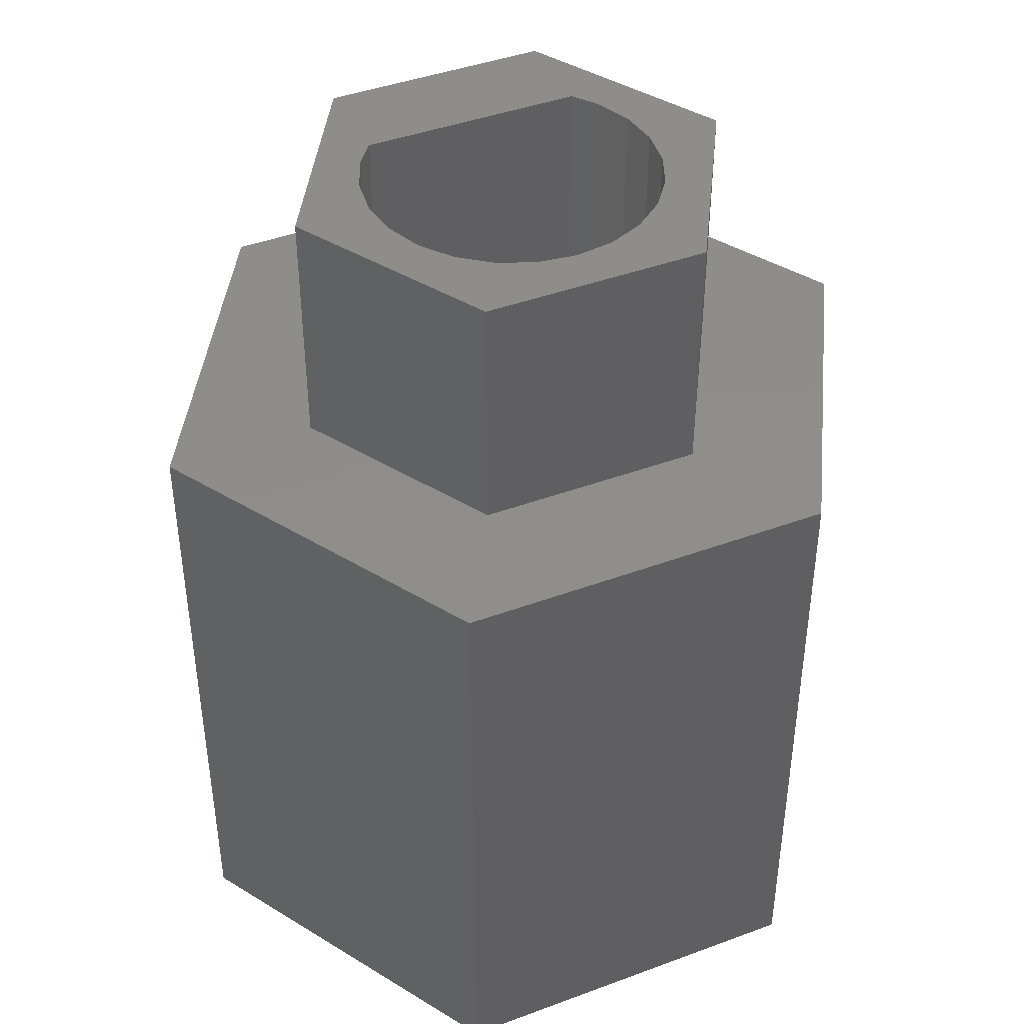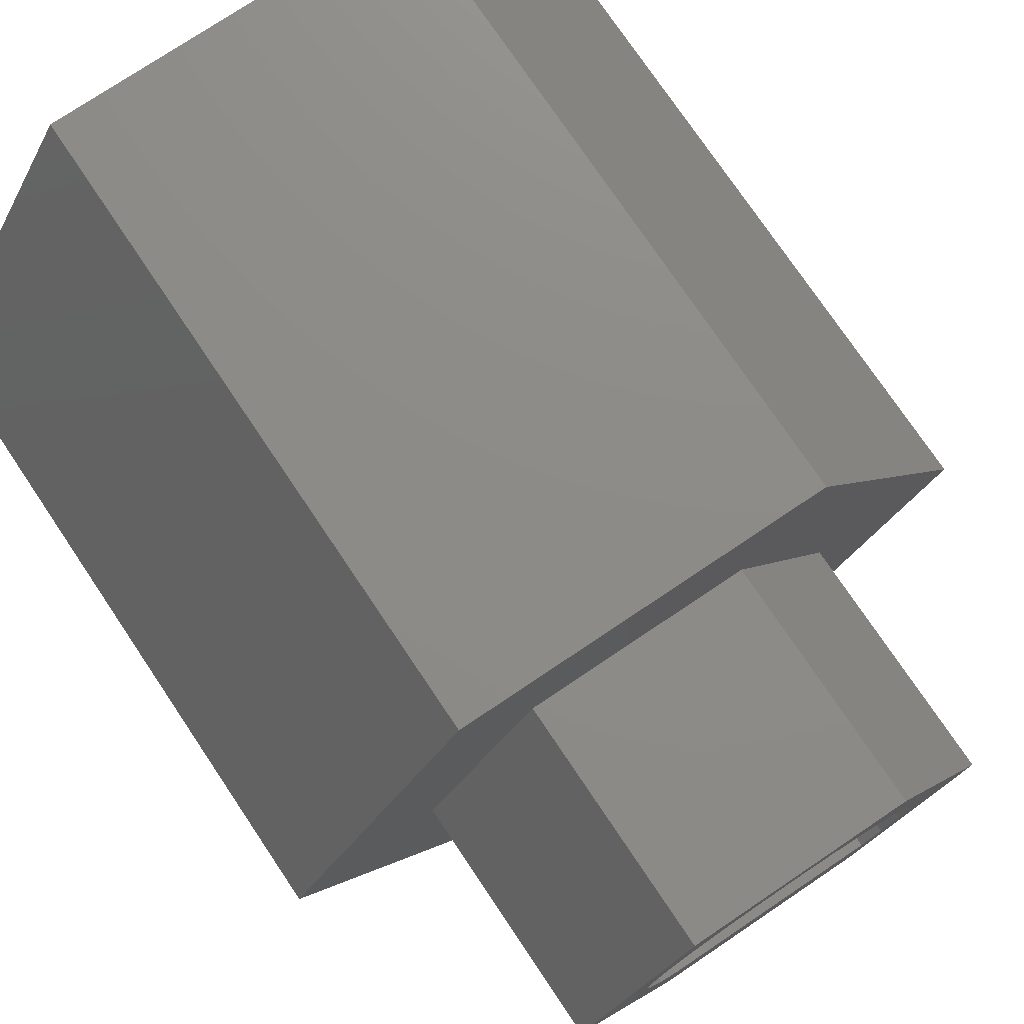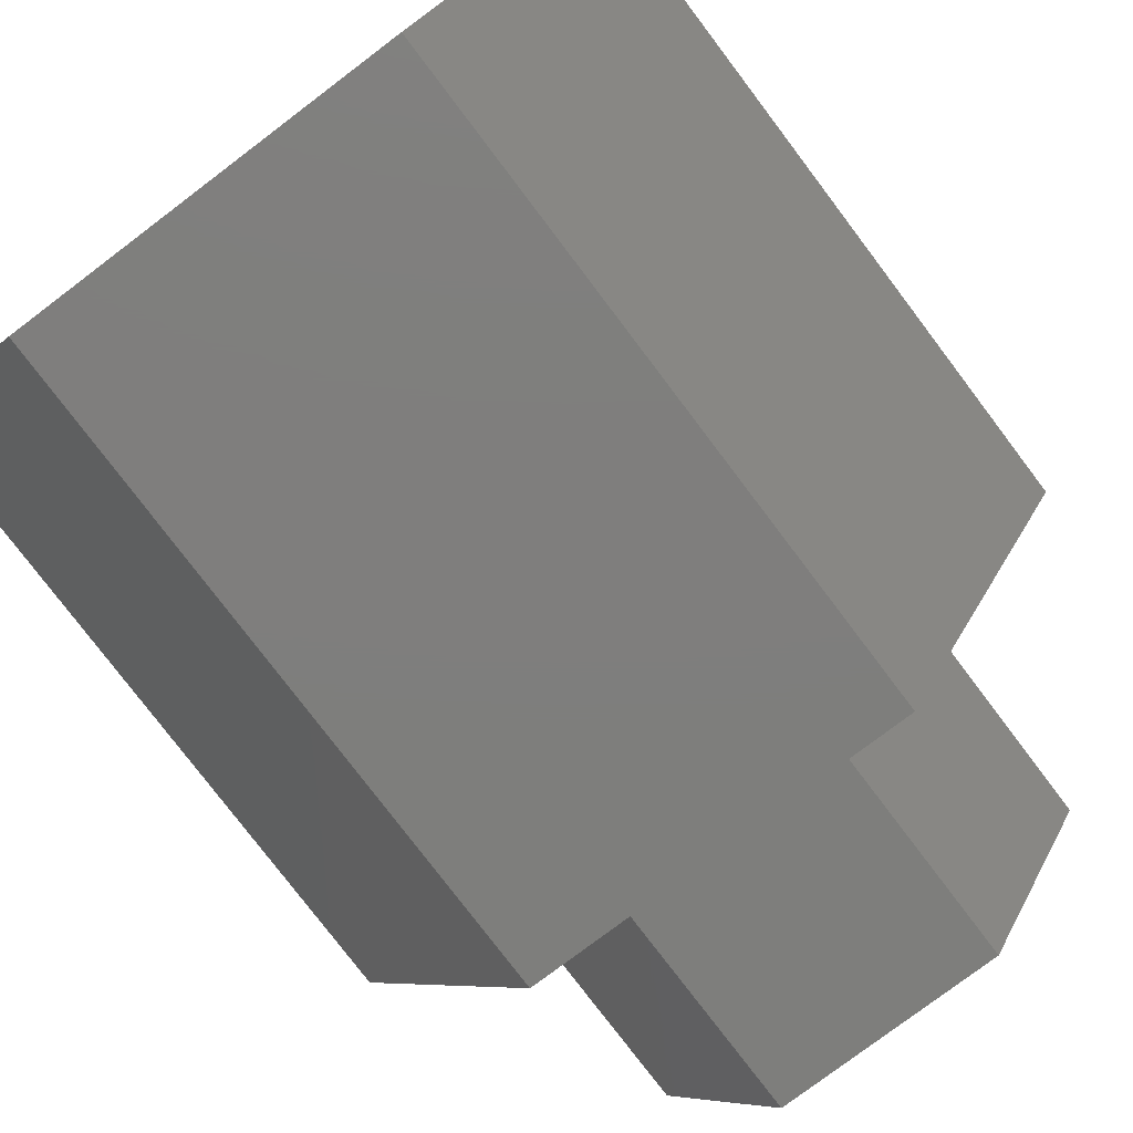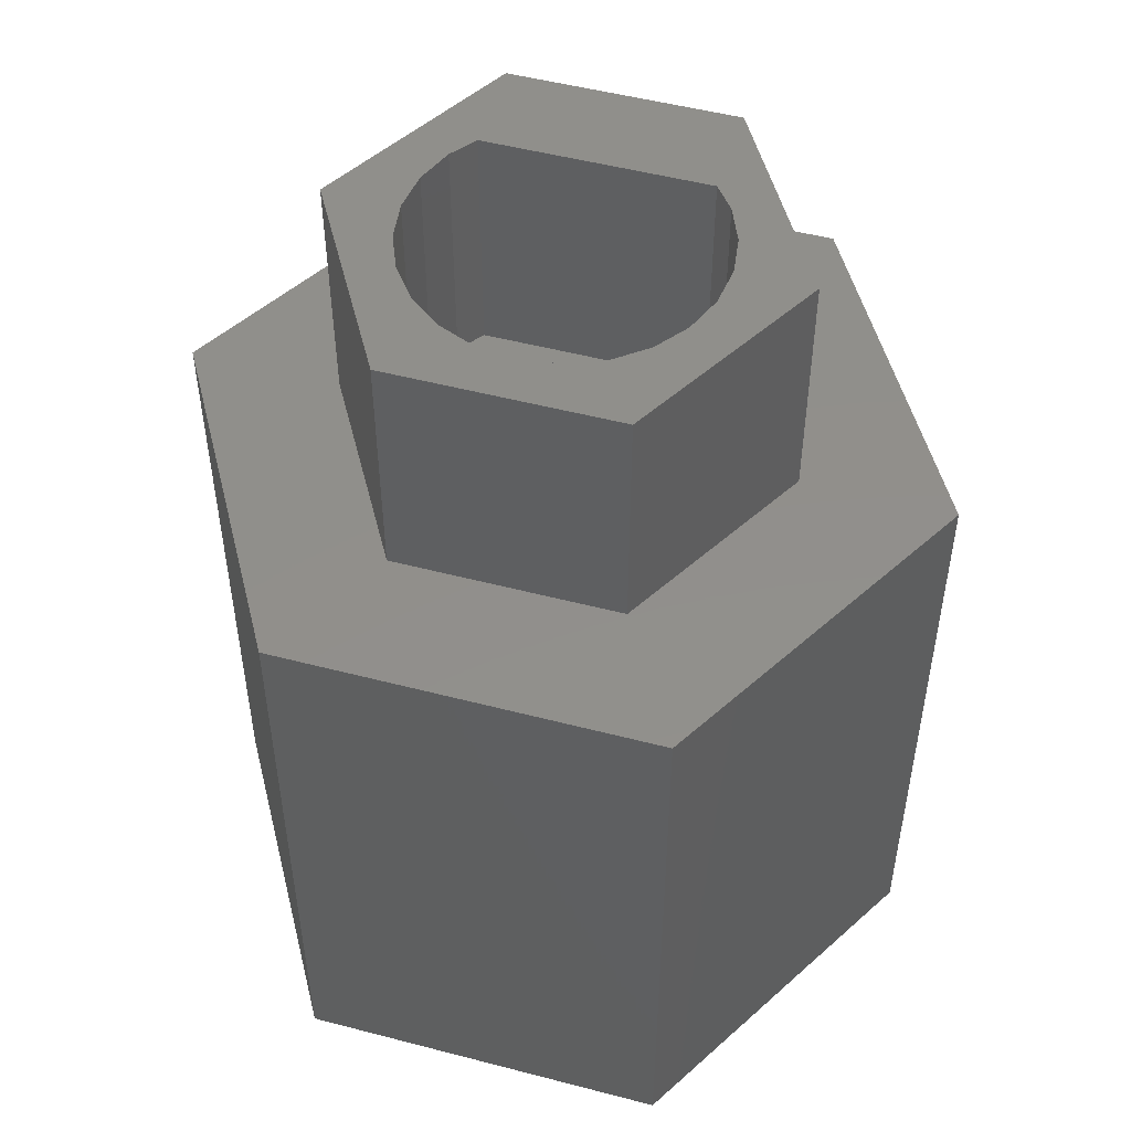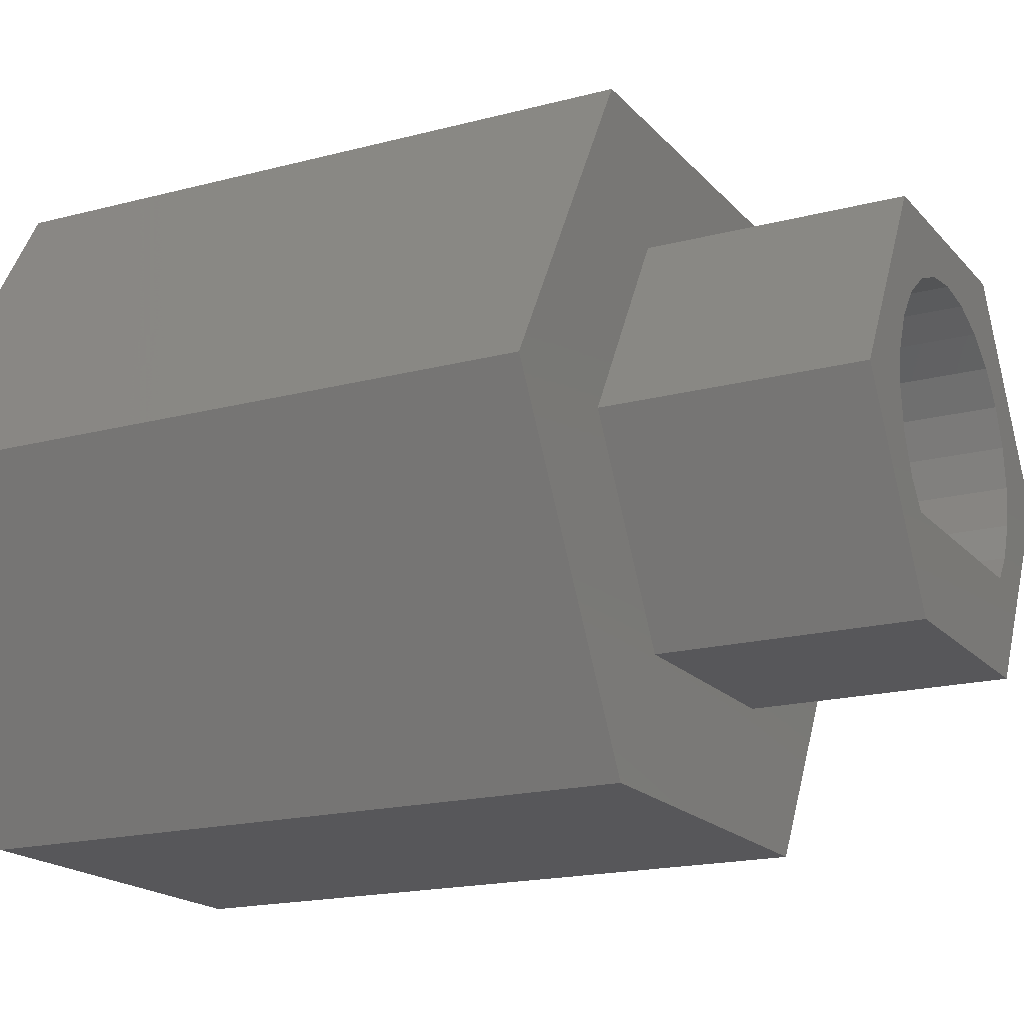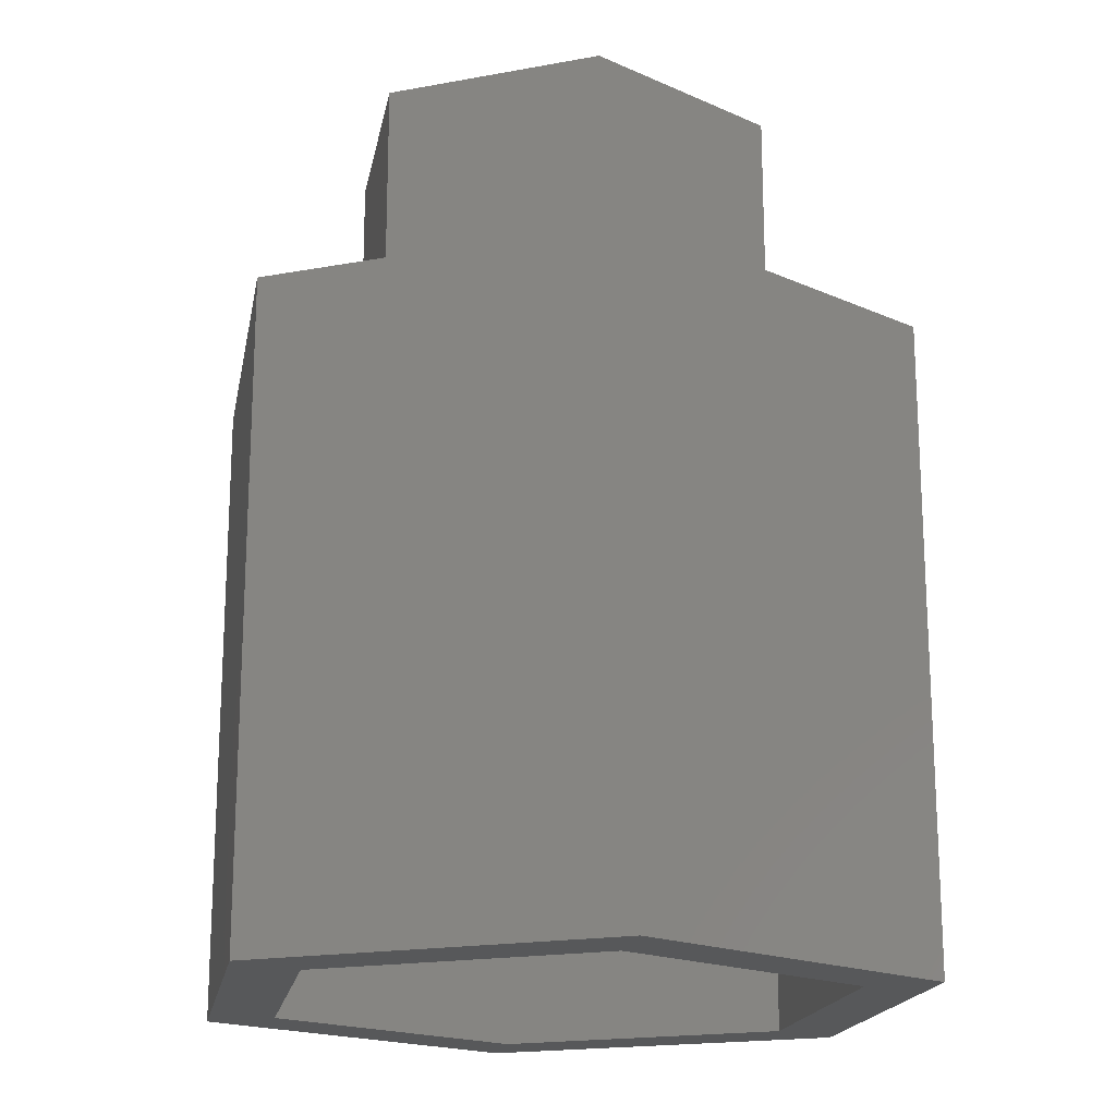
<metadata>
{"format":"stl","ext":"stl","renderer":"f3d","projection":"perspective","resolution":1024,"background":"white","views":[{"elev":42.4,"azim":156.1,"up":"+Z"},{"elev":75.6,"azim":-33.9,"up":"+Y"},{"elev":-78.1,"azim":-142.9,"up":"+Y"},{"elev":50.9,"azim":-164.1,"up":"+Z"},{"elev":-18.1,"azim":-62.7,"up":"+Y"},{"elev":-18.4,"azim":-40.4,"up":"+Z"}]}
</metadata>
<code>
# stl→obj: 122 verts, 240 faces
v -4.125 7.145 14.3
v 4.125 7.145 0
v -4.125 7.145 0
v 4.125 7.145 14.3
v 8.25 -1.128e-15 14.3
v 8.25 -1.128e-15 0
v -8.25 -2.256e-15 0
v -8.25 -2.256e-15 14.3
v -4.125 -7.145 0
v -4.125 -7.145 14.3
v 4.125 -7.145 14.3
v 4.125 -7.145 0
v -6.6 -2.256e-15 0
v -3.3 5.716 0
v 3.3 5.716 0
v 6.6 -1.128e-15 0
v -3.3 -5.716 0
v 3.3 -5.716 0
v 6.6 -1.128e-15 5.5
v 3.3 -5.716 5.5
v -4.95 -1.128e-15 14.3
v -2.475 -4.287 14.3
v 2.475 -4.287 14.3
v 4.95 -1.128e-15 14.3
v -2.475 4.287 14.3
v 2.475 4.287 14.3
v -3.3 5.716 5.5
v -3.52 -2.256e-15 5.5
v -6.6 -2.256e-15 5.5
v -3.4 0.911 5.5
v -3.048 1.76 5.5
v -2.489 2.489 5.5
v -1.76 3.048 5.5
v 3.3 5.716 5.5
v -0.911 3.4 5.5
v -6.768e-15 3.52 5.5
v 0.911 3.4 5.5
v 1.76 3.048 5.5
v 2.489 2.489 5.5
v 3.048 1.76 5.5
v 3.4 0.911 5.5
v 3.52 -1.128e-15 5.5
v -3.3 -5.716 5.5
v -3.4 -0.911 5.5
v -3.048 -1.76 5.5
v -2.489 -2.489 5.5
v -1.76 -3.048 5.5
v -0.911 -3.4 5.5
v -6.768e-15 -3.52 5.5
v 0.911 -3.4 5.5
v 1.76 -3.048 5.5
v 2.489 -2.489 5.5
v 3.048 -1.76 5.5
v 3.4 -0.911 5.5
v -4.95 -1.128e-15 19.8
v -3.188 -0.8541 19.8
v -3.3 -1.128e-15 19.8
v -2.475 -4.287 19.8
v -2.858 -1.65 19.8
v -2.436 -2.2 19.8
v 2.475 -4.287 19.8
v 2.436 -2.2 19.8
v 2.858 -1.65 19.8
v 4.95 -1.128e-15 19.8
v 3.188 -0.8541 19.8
v 3.3 -1.128e-15 19.8
v -3.188 0.8541 19.8
v -2.475 4.287 19.8
v -2.858 1.65 19.8
v -2.333 2.333 19.8
v -1.65 2.858 19.8
v -0.8541 3.188 19.8
v 2.475 4.287 19.8
v -6.768e-15 3.3 19.8
v 0.8541 3.188 19.8
v 1.65 2.858 19.8
v 2.333 2.333 19.8
v 2.858 1.65 19.8
v 3.188 0.8541 19.8
v -0.8541 3.188 14.3
v -6.768e-15 3.3 14.3
v -1.65 2.858 14.3
v -2.333 2.333 14.3
v -2.858 1.65 14.3
v -3.188 0.8541 14.3
v -3.3 -1.128e-15 14.3
v -3.188 -0.8541 14.3
v -2.858 -1.65 14.3
v -2.436 -2.2 14.3
v 1.65 2.858 14.3
v 2.333 2.333 14.3
v 2.436 -2.2 14.3
v 2.858 -1.65 14.3
v 3.3 -1.128e-15 14.3
v 3.188 0.8541 14.3
v 3.188 -0.8541 14.3
v 2.858 1.65 14.3
v 0.8541 3.188 14.3
v -3.4 0.911 11.55
v -3.4 -0.911 11.55
v -3.52 -2.256e-15 11.55
v -3.048 1.76 11.55
v -3.048 -1.76 11.55
v -2.489 2.489 11.55
v -2.489 -2.489 11.55
v -1.76 3.048 11.55
v -1.76 -3.048 11.55
v -0.911 3.4 11.55
v -0.911 -3.4 11.55
v -6.768e-15 3.52 11.55
v -6.768e-15 -3.52 11.55
v 0.911 3.4 11.55
v 0.911 -3.4 11.55
v 1.76 3.048 11.55
v 1.76 -3.048 11.55
v 2.489 2.489 11.55
v 2.489 -2.489 11.55
v 3.048 1.76 11.55
v 3.048 -1.76 11.55
v 3.4 0.911 11.55
v 3.4 -0.911 11.55
v 3.52 -1.128e-15 11.55
f 1 2 3
f 2 1 4
f 2 5 6
f 5 2 4
f 1 7 8
f 7 1 3
f 8 9 10
f 9 8 7
f 11 9 12
f 9 11 10
f 6 11 12
f 11 6 5
f 3 13 7
f 13 3 14
f 14 3 2
f 14 2 15
f 15 2 16
f 16 2 6
f 13 9 7
f 9 13 17
f 9 17 12
f 12 17 18
f 12 18 16
f 12 16 6
f 19 18 20
f 18 19 16
f 10 21 8
f 21 10 22
f 22 10 11
f 22 11 23
f 23 11 24
f 24 11 5
f 21 1 8
f 1 21 25
f 1 25 4
f 4 25 26
f 4 26 24
f 4 24 5
f 27 28 29
f 28 27 30
f 30 27 31
f 31 27 32
f 32 27 33
f 33 27 34
f 33 34 35
f 35 34 36
f 36 34 37
f 37 34 38
f 38 34 39
f 39 34 40
f 40 34 41
f 41 34 19
f 41 19 42
f 28 43 29
f 43 28 44
f 43 44 45
f 43 45 46
f 43 46 47
f 43 47 20
f 20 47 48
f 20 48 49
f 20 49 50
f 20 50 51
f 20 51 52
f 20 52 53
f 20 53 54
f 20 54 19
f 19 54 42
f 34 16 19
f 16 34 15
f 13 43 17
f 43 13 29
f 34 14 15
f 14 34 27
f 14 29 13
f 29 14 27
f 43 18 17
f 18 43 20
f 55 56 57
f 56 55 58
f 56 58 59
f 59 58 60
f 60 58 61
f 60 61 62
f 62 61 63
f 63 61 64
f 63 64 65
f 65 64 66
f 55 67 68
f 67 55 57
f 68 67 69
f 68 69 70
f 68 70 71
f 68 71 72
f 68 72 73
f 73 72 74
f 73 74 75
f 73 75 76
f 73 76 77
f 73 77 78
f 73 78 64
f 64 78 79
f 64 79 66
f 24 61 23
f 61 24 64
f 26 64 24
f 64 26 73
f 55 22 58
f 22 55 21
f 61 22 23
f 22 61 58
f 74 80 81
f 80 74 72
f 72 82 80
f 82 72 71
f 71 83 82
f 83 71 70
f 68 26 25
f 26 68 73
f 68 21 55
f 21 68 25
f 83 69 84
f 69 83 70
f 84 67 85
f 67 84 69
f 85 57 86
f 57 85 67
f 86 56 87
f 56 86 57
f 88 60 89
f 60 88 59
f 87 59 88
f 59 87 56
f 77 90 91
f 90 77 76
f 63 92 62
f 92 63 93
f 79 94 66
f 94 79 95
f 60 92 89
f 92 60 62
f 65 93 63
f 93 65 96
f 78 95 79
f 95 78 97
f 87 85 86
f 85 87 88
f 85 88 84
f 84 88 89
f 84 89 83
f 83 89 92
f 83 92 82
f 82 92 80
f 80 92 81
f 81 92 98
f 98 92 90
f 90 92 91
f 91 92 97
f 97 92 93
f 97 93 96
f 97 96 95
f 95 96 94
f 77 97 78
f 97 77 91
f 75 81 98
f 81 75 74
f 66 96 65
f 96 66 94
f 76 98 90
f 98 76 75
f 99 100 101
f 100 99 102
f 100 102 103
f 103 102 104
f 103 104 105
f 105 104 106
f 105 106 107
f 107 106 108
f 107 108 109
f 109 108 110
f 109 110 111
f 111 110 112
f 111 112 113
f 113 112 114
f 113 114 115
f 115 114 116
f 115 116 117
f 117 116 118
f 117 118 119
f 119 118 120
f 119 120 121
f 121 120 122
f 112 36 37
f 36 112 110
f 114 37 38
f 37 114 112
f 116 38 39
f 38 116 114
f 116 40 118
f 40 116 39
f 118 41 120
f 41 118 40
f 120 42 122
f 42 120 41
f 122 54 121
f 54 122 42
f 121 53 119
f 53 121 54
f 119 52 117
f 52 119 53
f 115 52 51
f 52 115 117
f 113 51 50
f 51 113 115
f 111 50 49
f 50 111 113
f 109 49 48
f 49 109 111
f 107 48 47
f 48 107 109
f 105 47 46
f 47 105 107
f 45 105 46
f 105 45 103
f 44 103 45
f 103 44 100
f 28 100 44
f 100 28 101
f 30 101 28
f 101 30 99
f 31 99 30
f 99 31 102
f 32 102 31
f 102 32 104
f 106 32 33
f 32 106 104
f 108 33 35
f 33 108 106
f 110 35 36
f 35 110 108

</code>
